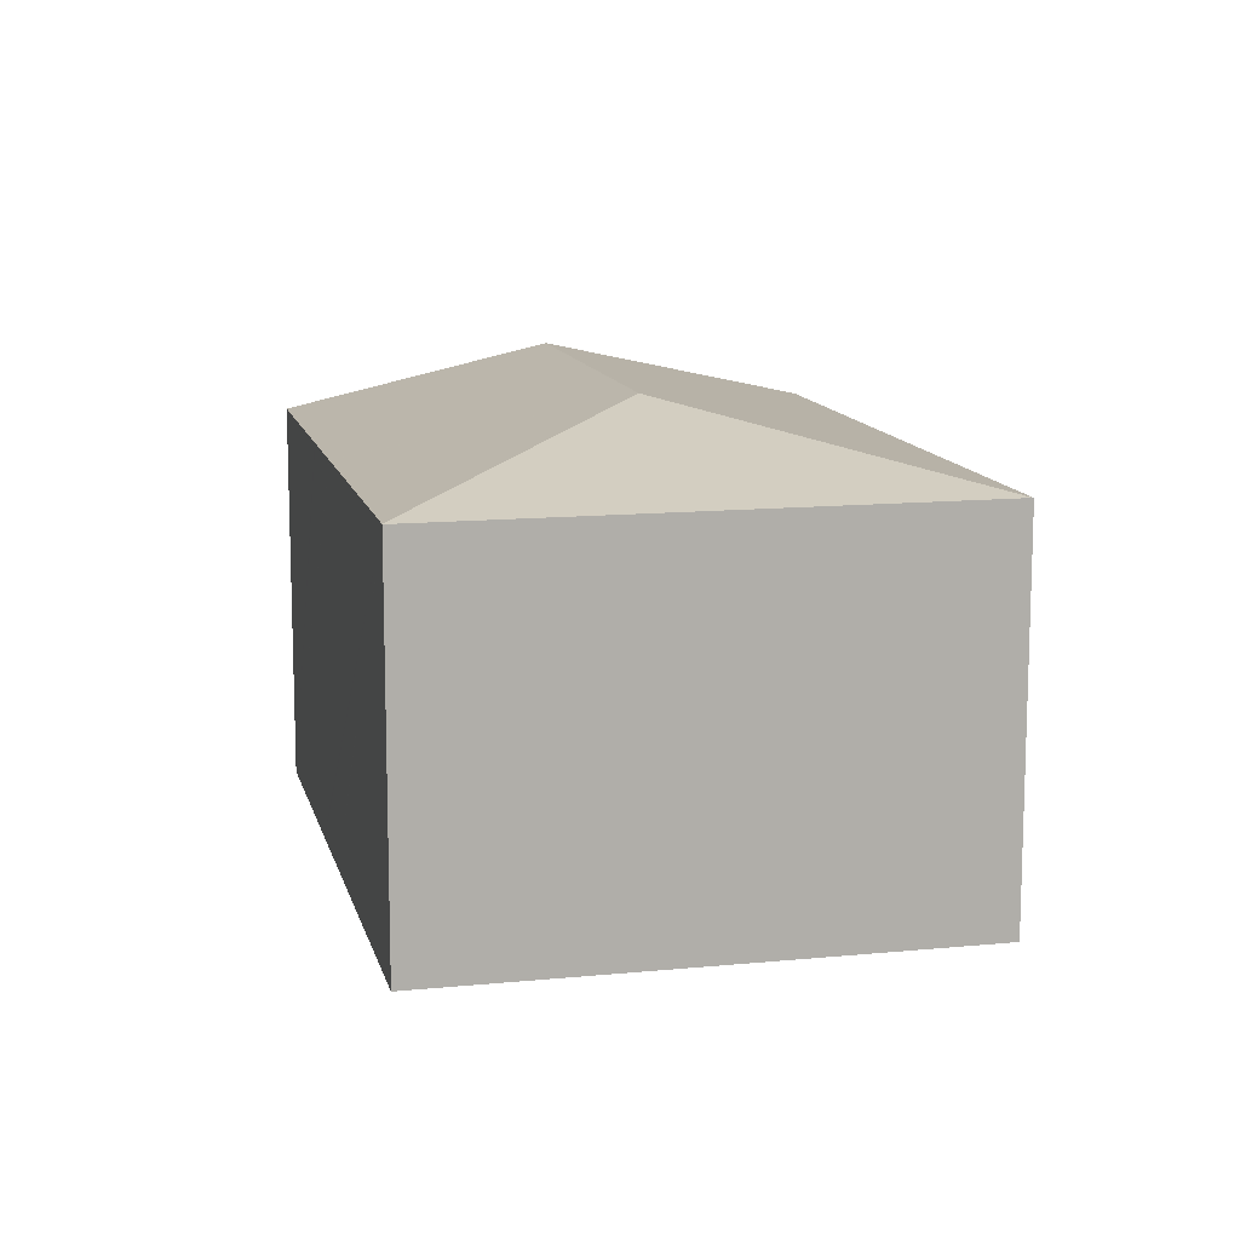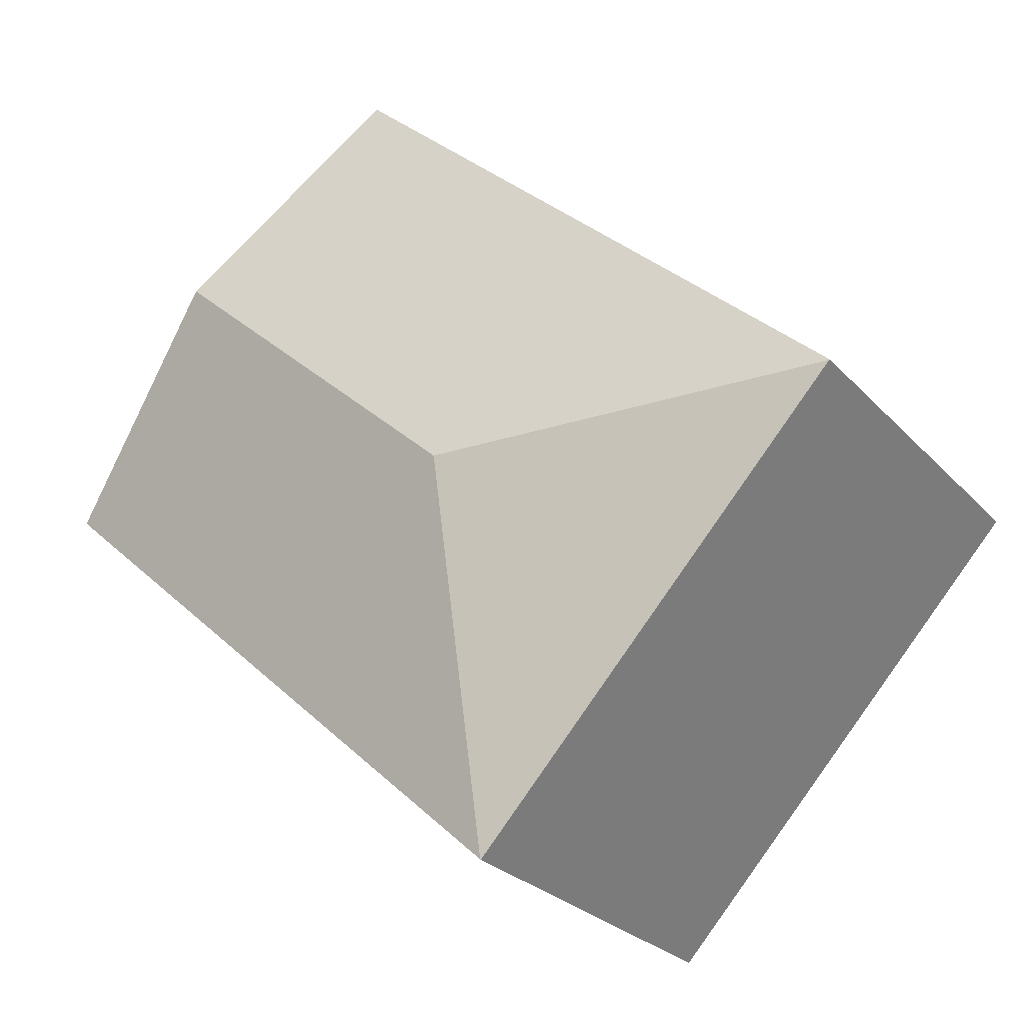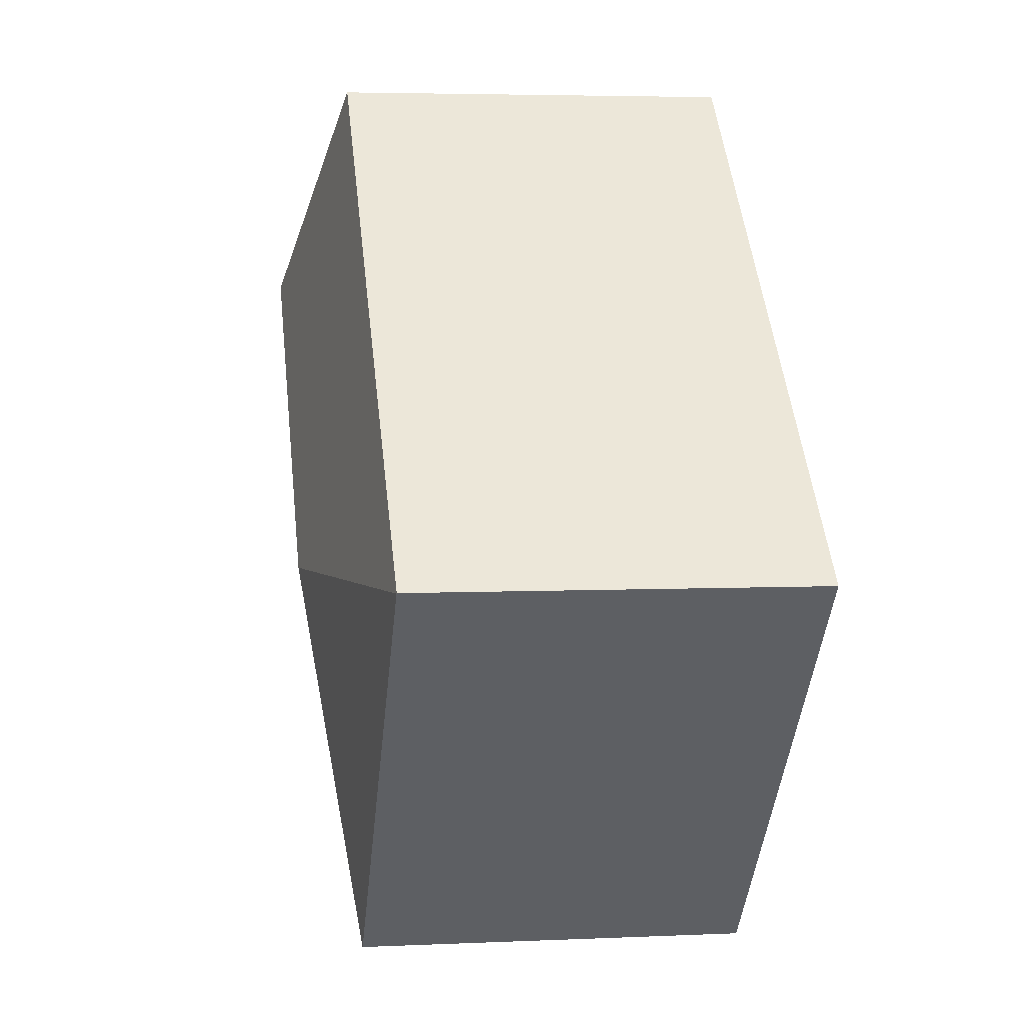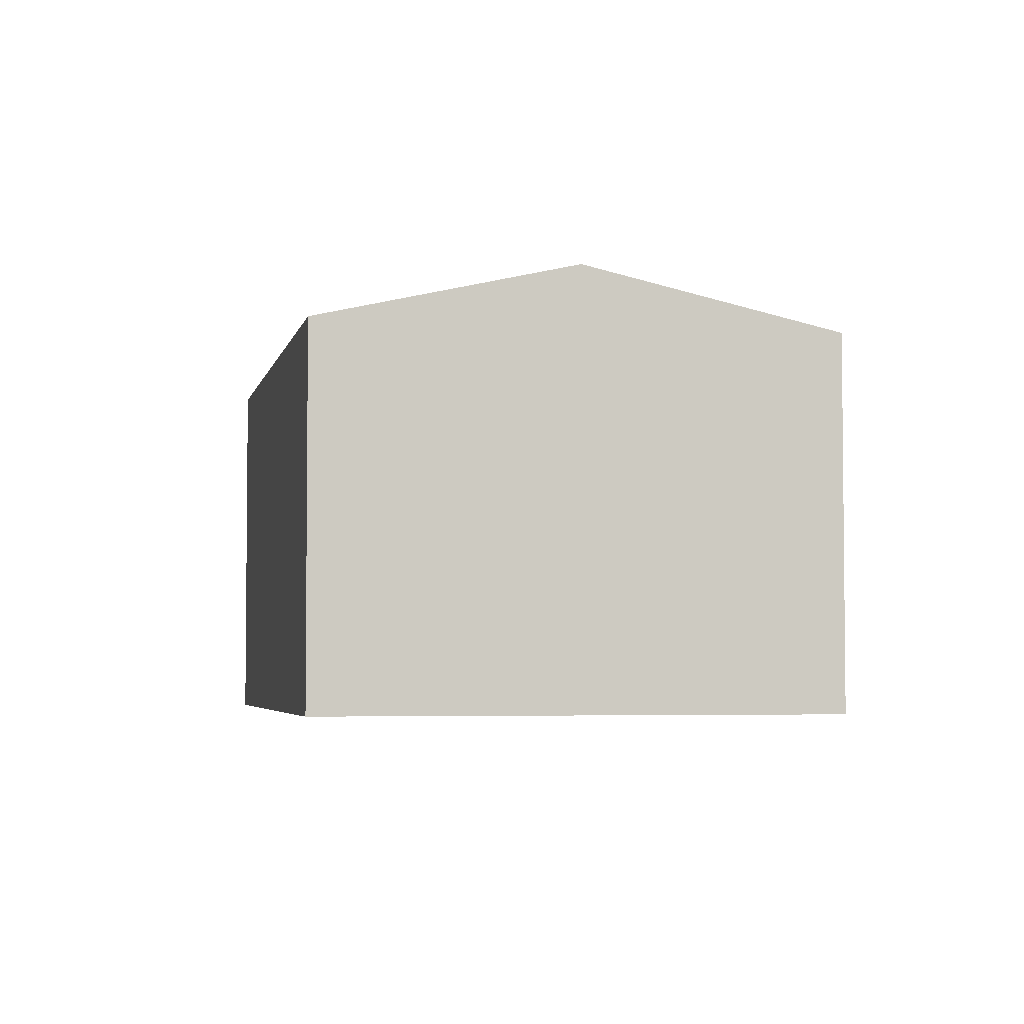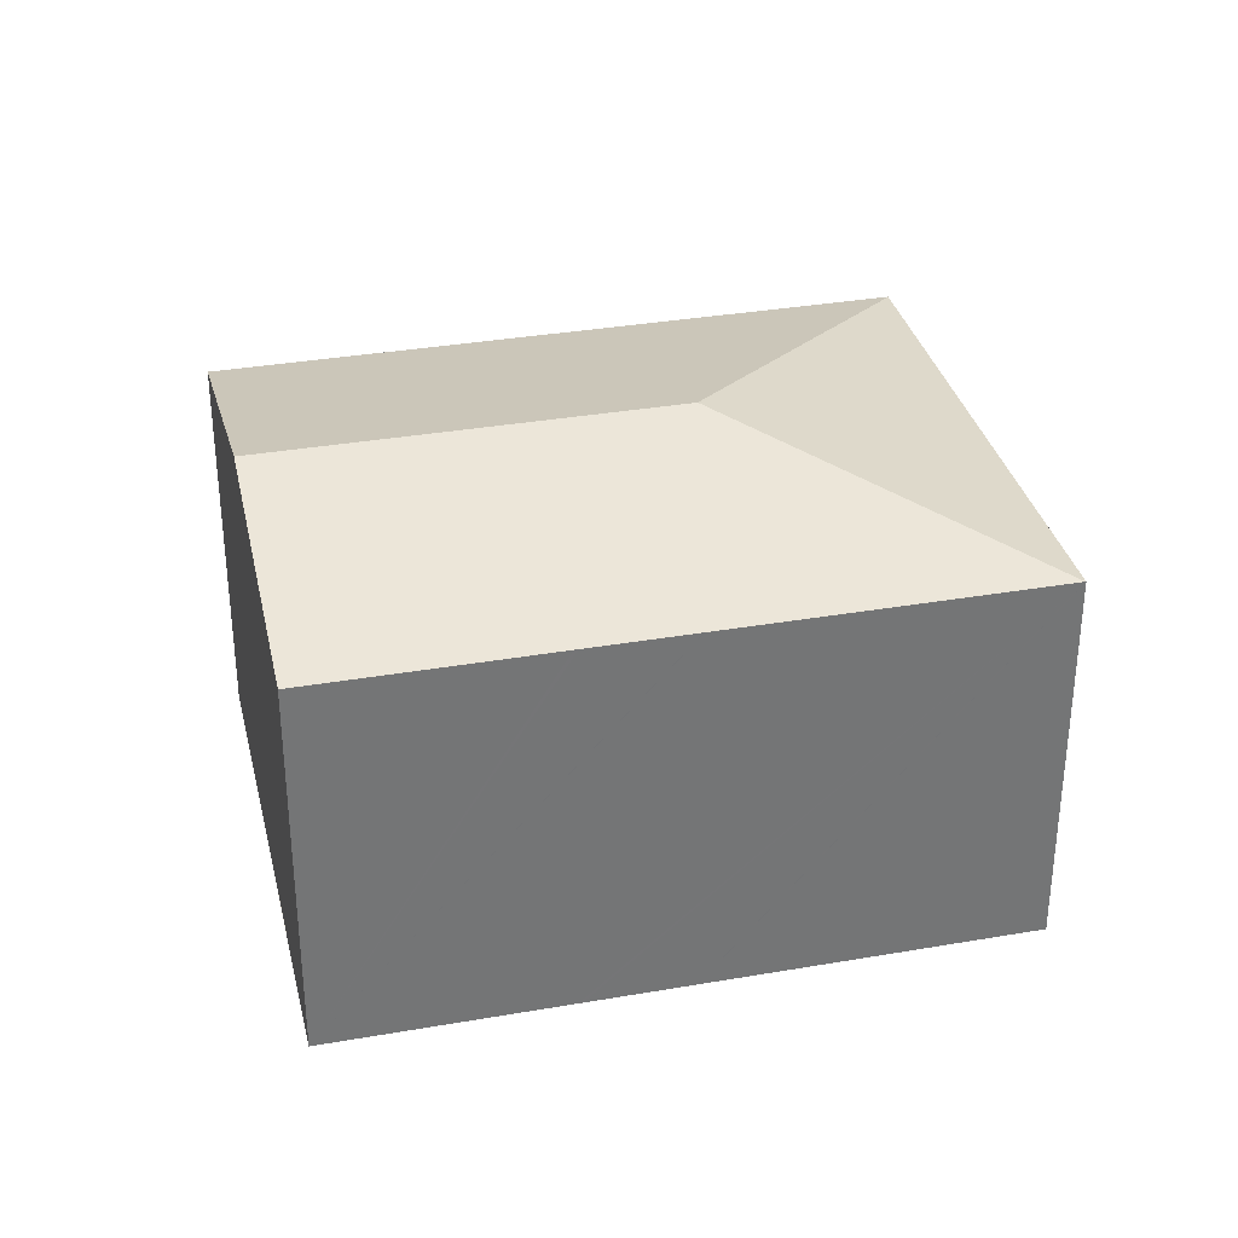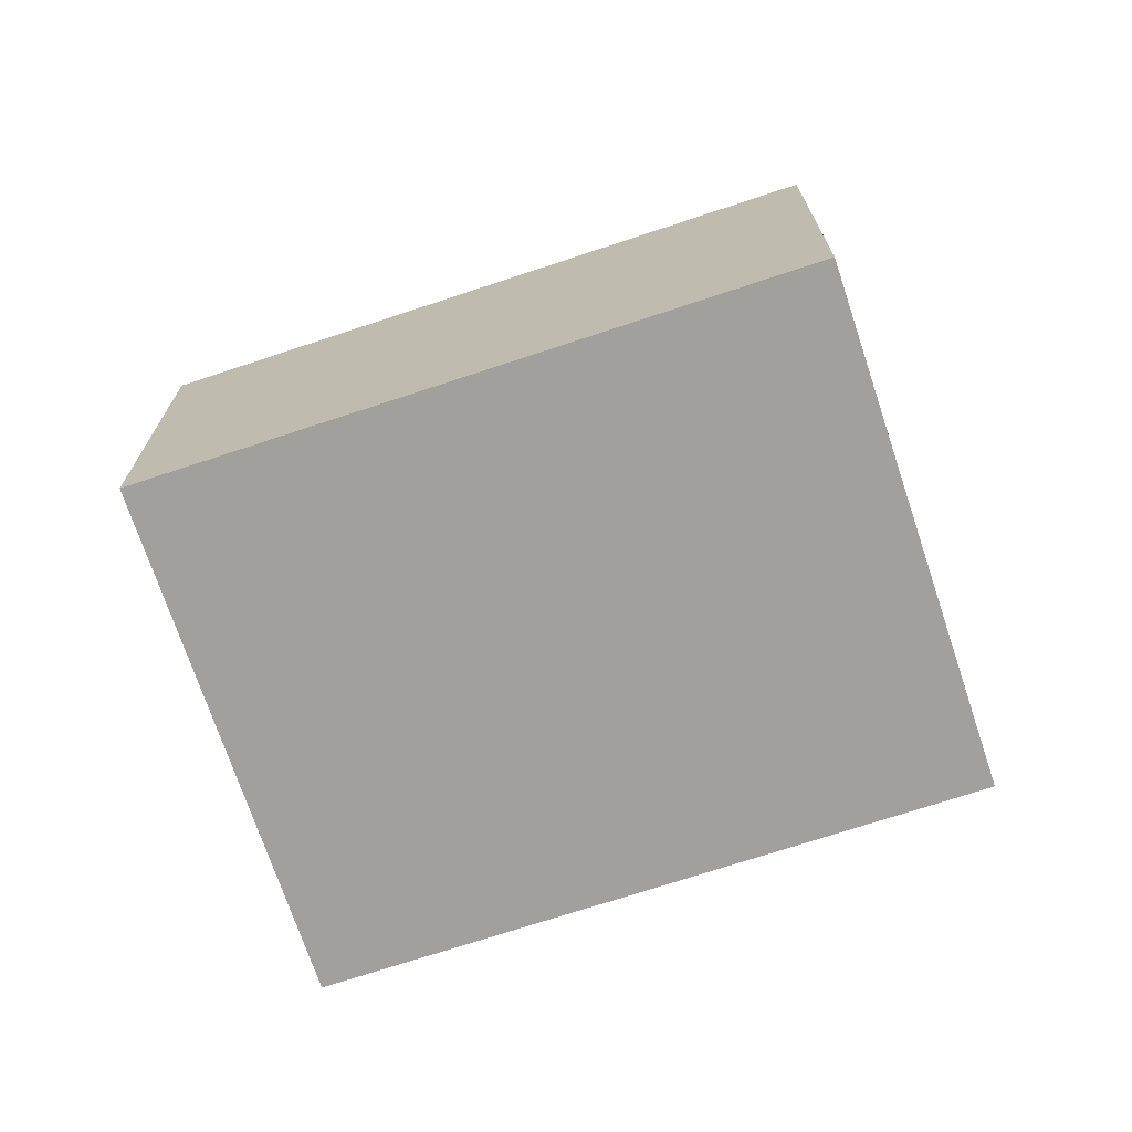
<metadata>
{"format":"obj","ext":"obj","renderer":"f3d","projection":"perspective","resolution":1024,"background":"white","views":[{"elev":12.2,"azim":-145.7,"up":"+Y"},{"elev":-26.5,"azim":-147.7,"up":"+Z"},{"elev":4.5,"azim":-98.3,"up":"+Z"},{"elev":-4.0,"azim":35.8,"up":"+Y"},{"elev":33.9,"azim":124.1,"up":"+Y"},{"elev":-71.6,"azim":-24.3,"up":"+Y"}]}
</metadata>
<code>
v  10.09 11.74 -0.419
v  13.31 10.14 12.25
v  18.16 11.74 7.005
v  0 10.14 6.212e-16
v  18.3 10.14 -2.561
v  23 10.14 1.764
v  18.22 10.14 -2.635
v  16.16 10.14 -4.525
v  16.15 10.14 -4.534
v  9.678 10.14 -10.49
v  0.011 10.15 -0.012
v  9.665 10.14 -10.51
v  23 -1.08e-16 1.764
v  18.3 1.568e-16 -2.561
v  18.22 1.613e-16 -2.635
v  16.16 2.771e-16 -4.525
v  16.15 2.776e-16 -4.534
v  9.678 6.425e-16 -10.49
v  9.665 6.432e-16 -10.51
v  0.011 7.348e-19 -0.012
v  0 0 0
v  13.31 -7.499e-16 12.25
v  18.16 -4.289e-16 7.005
g defaultobject
f 1 2 3
f 2 1 4
f 5 3 6
f 3 5 1
f 1 5 7
f 1 7 8
f 1 8 9
f 1 9 10
f 11 10 12
f 10 11 1
f 1 11 4
f 13 5 6
f 5 13 7
f 7 13 8
f 8 13 9
f 9 13 10
f 10 13 14
f 10 14 15
f 10 15 16
f 10 16 12
f 12 16 17
f 12 17 18
f 12 18 19
f 19 11 12
f 11 19 20
f 11 20 4
f 4 20 21
f 21 2 4
f 2 21 22
f 22 3 2
f 3 22 6
f 6 22 13
f 13 22 23
f 23 14 13
f 14 23 22
f 14 22 21
f 14 21 16
f 16 21 17
f 17 21 18
f 18 21 19
f 19 21 20

</code>
